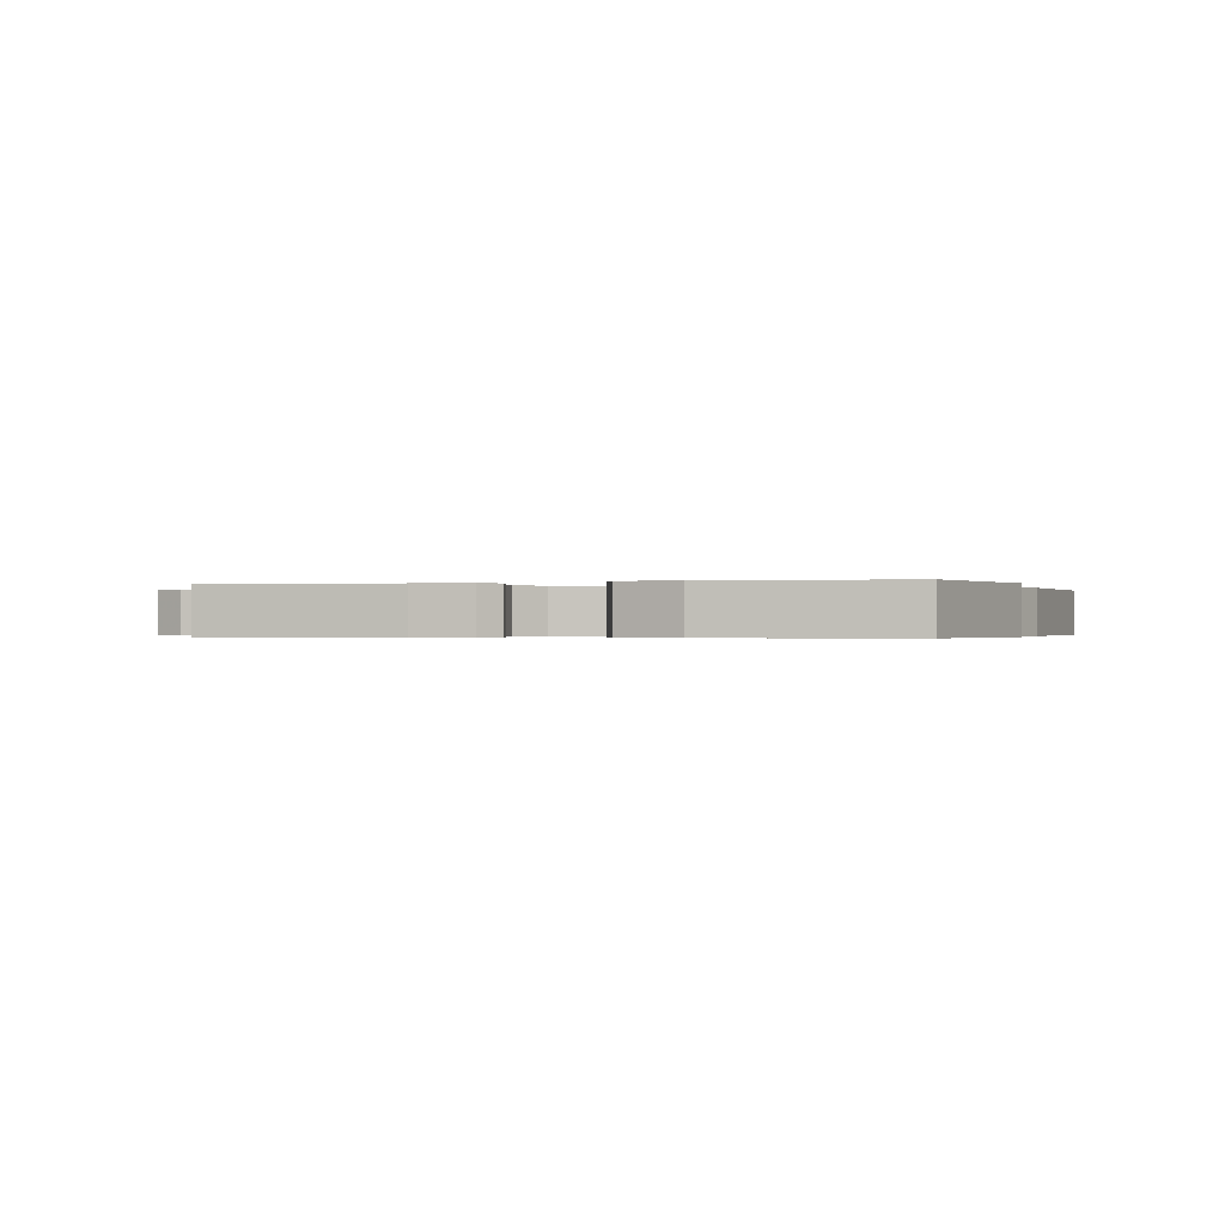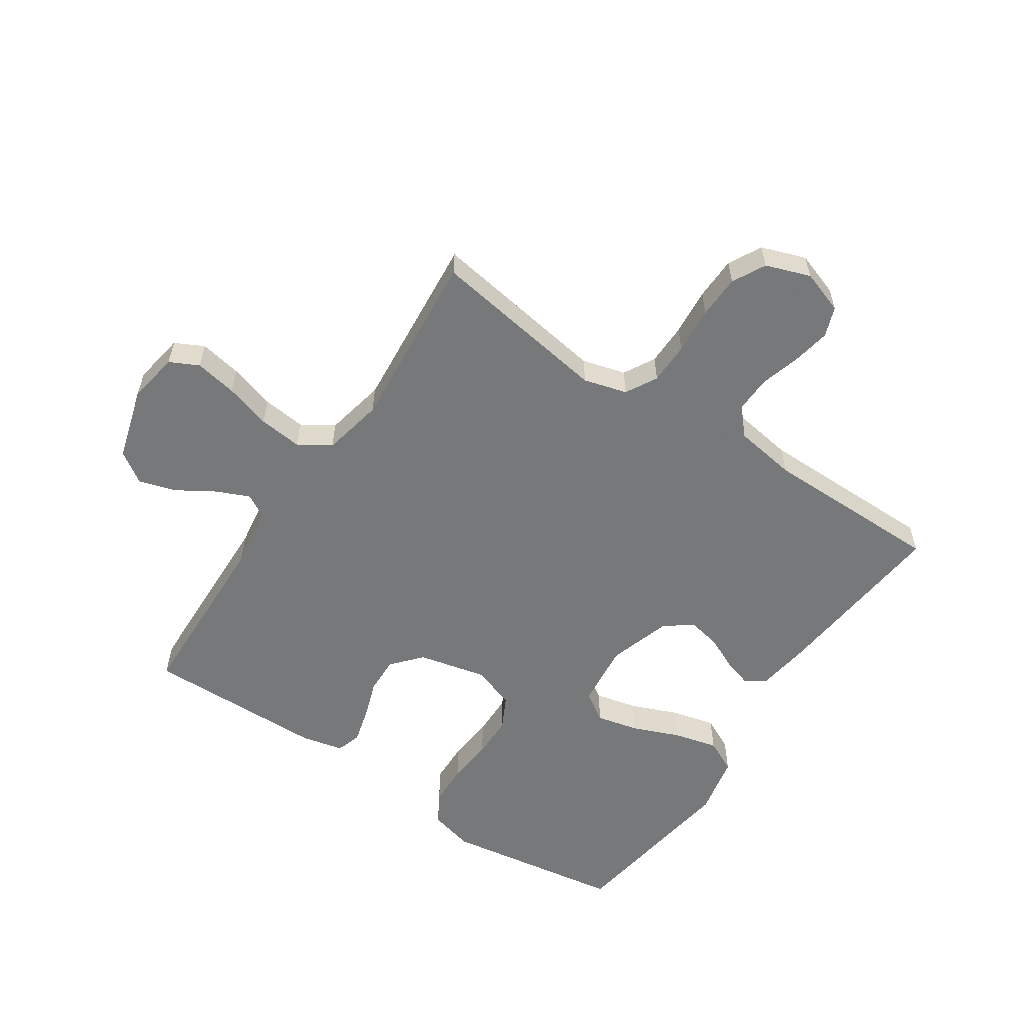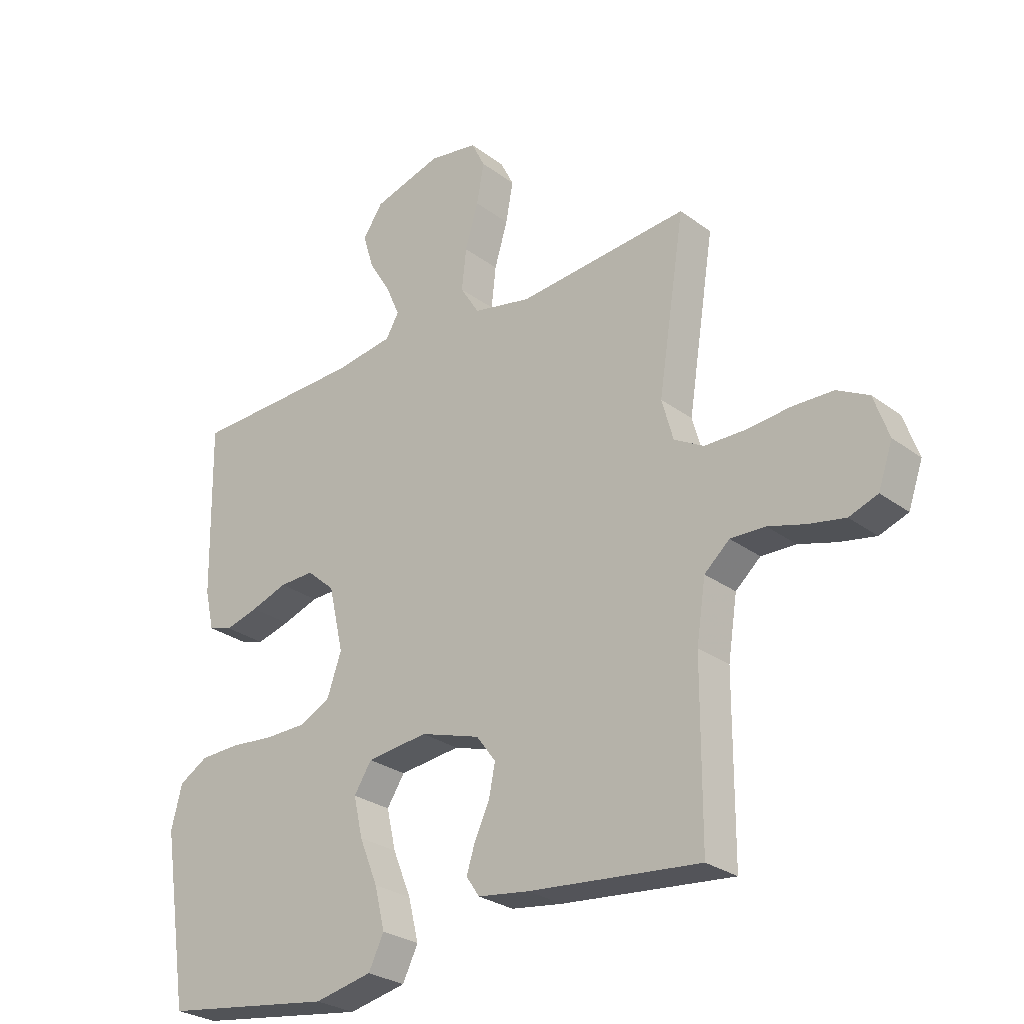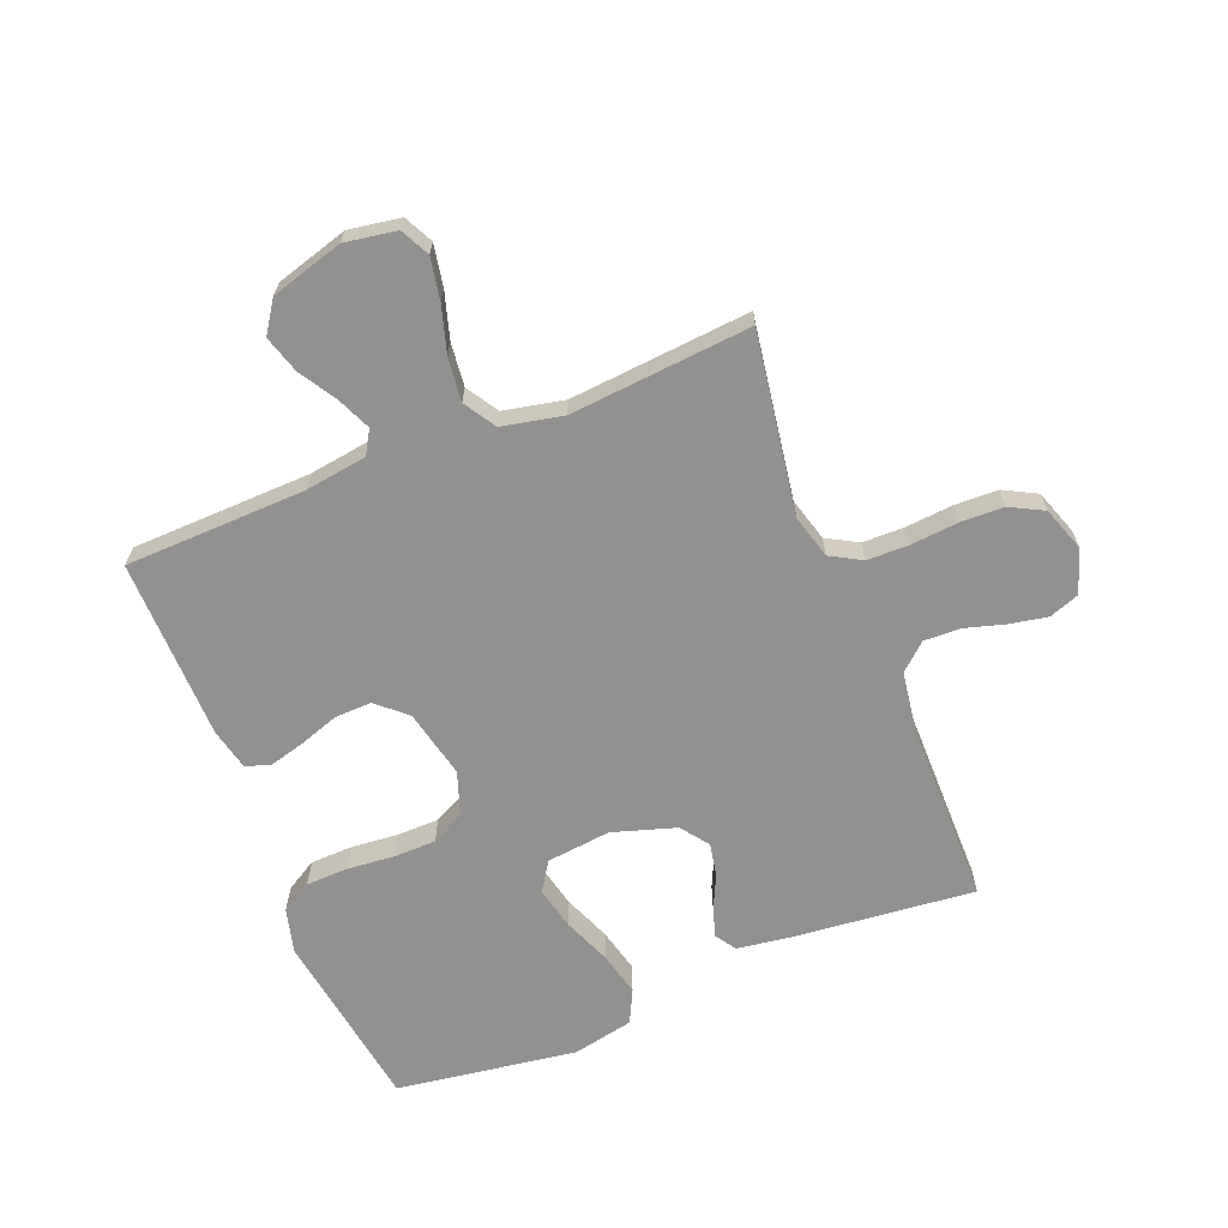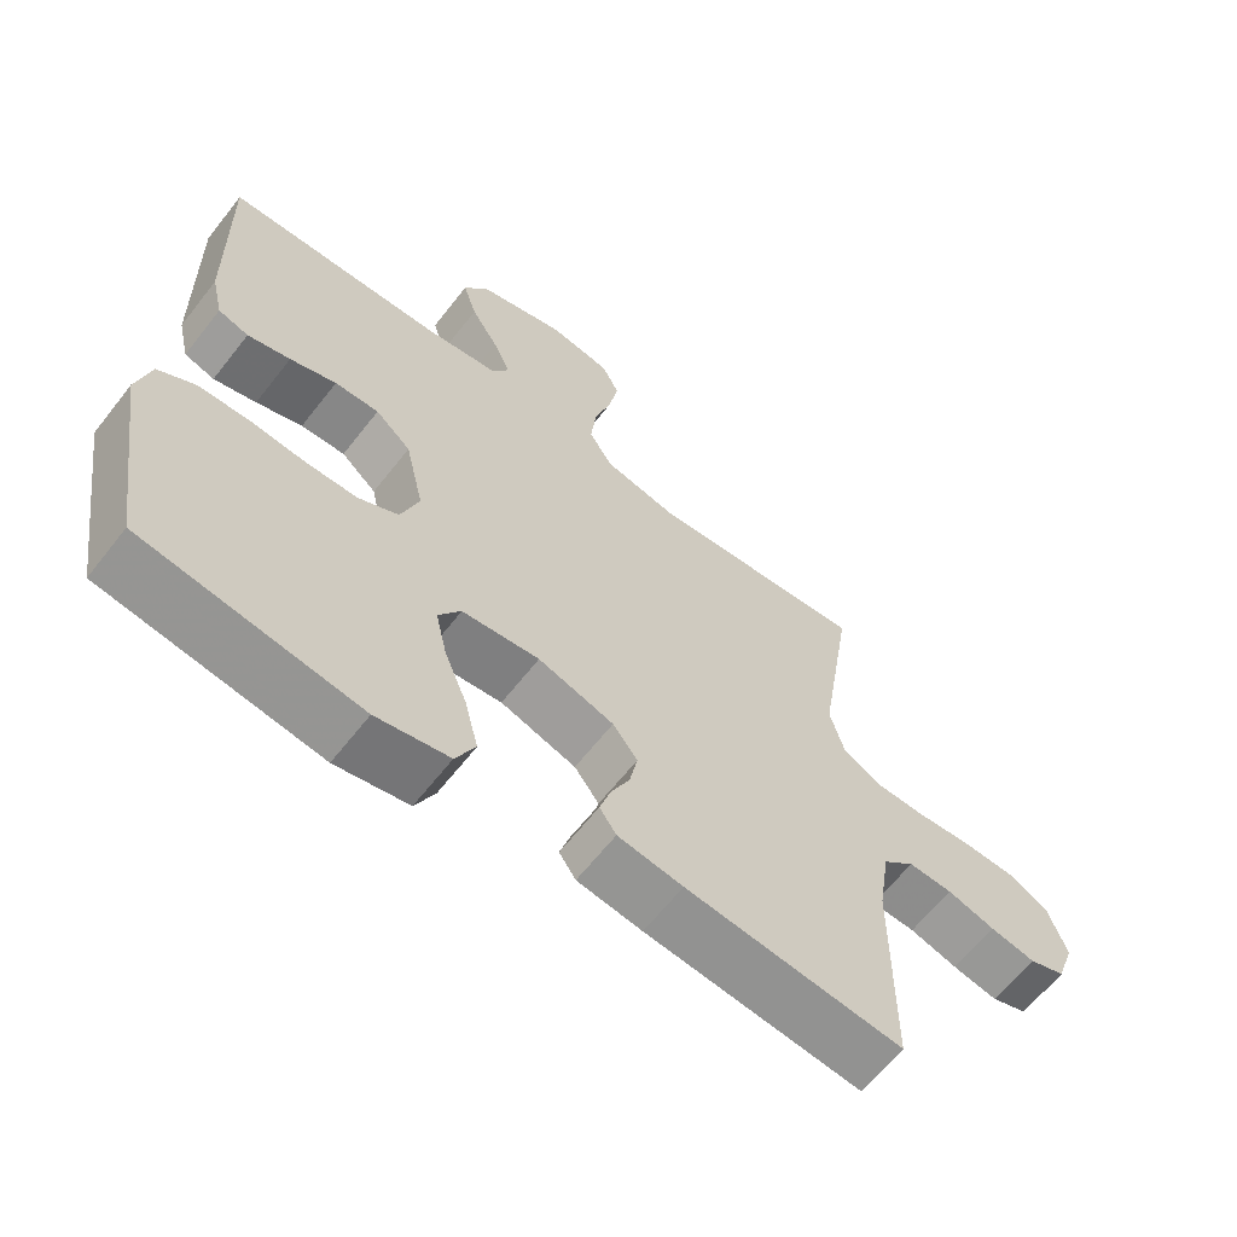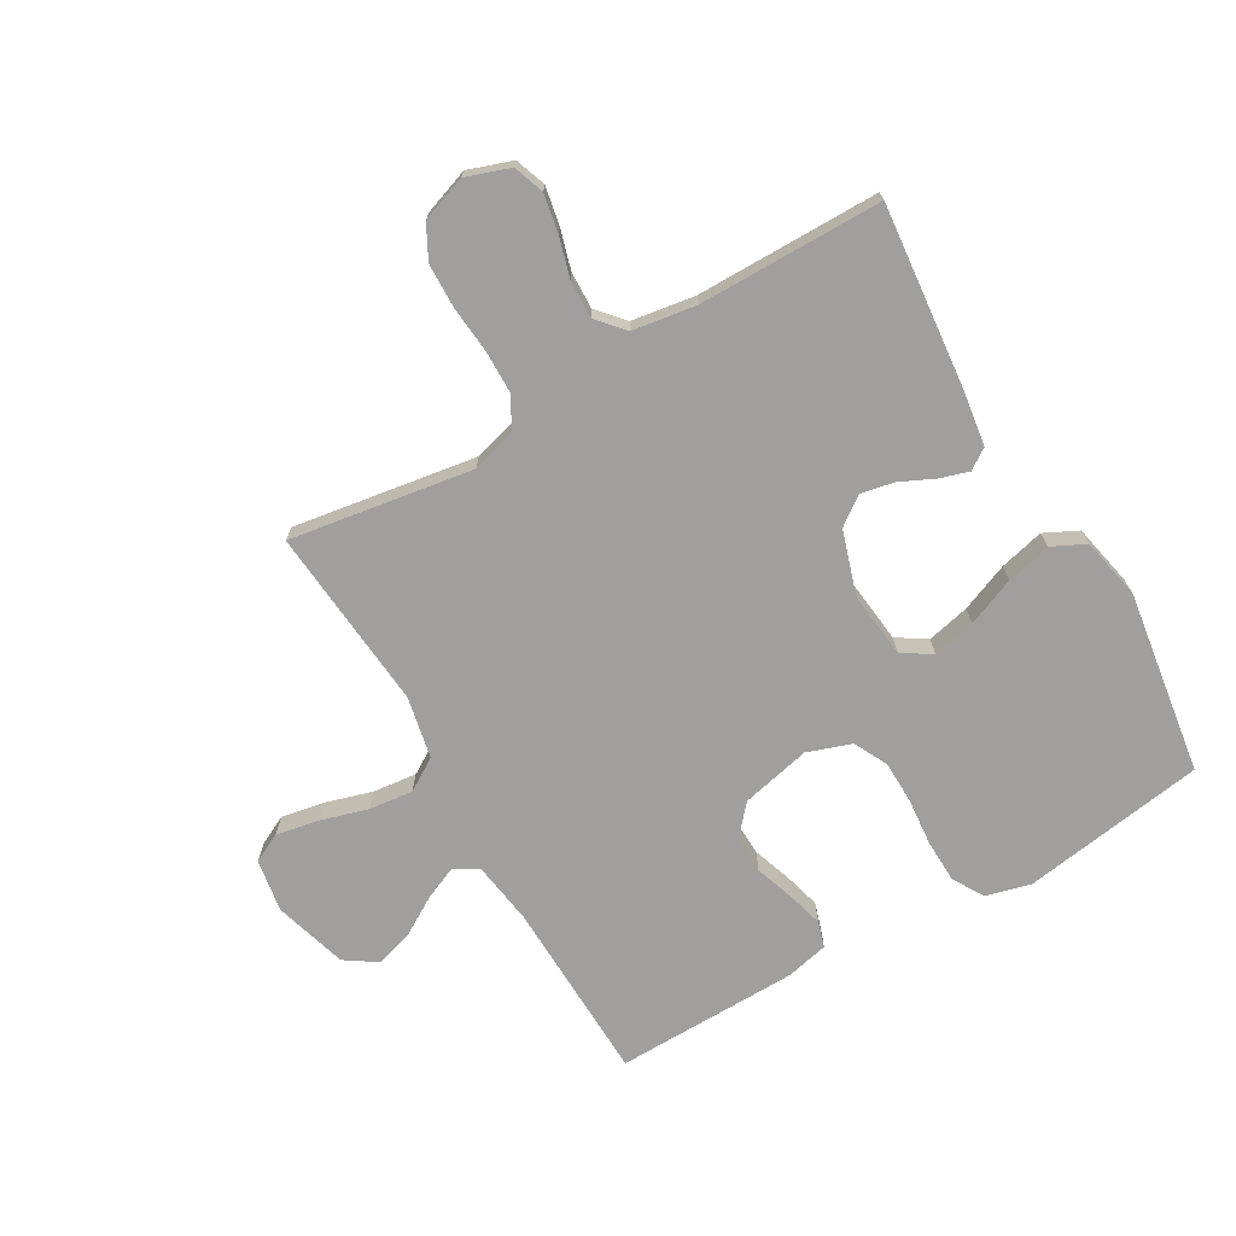
<metadata>
{"format":"obj","ext":"obj","renderer":"f3d","projection":"perspective","resolution":1024,"background":"white","views":[{"elev":-0.3,"azim":-160.2,"up":"+Y"},{"elev":-57.3,"azim":56.3,"up":"+Y"},{"elev":-27.5,"azim":41.5,"up":"+Z"},{"elev":-66.1,"azim":21.8,"up":"+Y"},{"elev":-63.4,"azim":-38.0,"up":"+Z"},{"elev":-71.4,"azim":120.1,"up":"+Y"}]}
</metadata>
<code>
v 0.5 0.07 -0.5
v 0.2 0.07 -0.47
v 0.11 0.07 -0.457
v 0.087 0.07 -0.423
v 0.102 0.07 -0.375
v 0.128 0.07 -0.32
v 0.139 0.07 -0.265
v 0.105 0.07 -0.219
v 0 0.07 -0.186
v -0.107 0.07 -0.198
v -0.138 0.07 -0.246
v -0.122 0.07 -0.316
v -0.09 0.07 -0.395
v -0.072 0.07 -0.468
v -0.099 0.07 -0.523
v -0.2 0.07 -0.544
v -0.5 0.07 -0.5
v -0.546 0.07 -0.2
v -0.527 0.07 -0.126
v -0.476 0.07 -0.096
v -0.406 0.07 -0.094
v -0.329 0.07 -0.101
v -0.258 0.07 -0.1
v -0.203 0.07 -0.072
v -0.178 0.07 0
v -0.204 0.07 0.114
v -0.253 0.07 0.157
v -0.314 0.07 0.155
v -0.378 0.07 0.133
v -0.437 0.07 0.117
v -0.479 0.07 0.13
v -0.495 0.07 0.2
v -0.5 0.07 0.5
v -0.2 0.07 0.509
v -0.097 0.07 0.524
v -0.074 0.07 0.563
v -0.098 0.07 0.618
v -0.136 0.07 0.68
v -0.155 0.07 0.742
v -0.12 0.07 0.794
v 0 0.07 0.829
v 0.086 0.07 0.815
v 0.11 0.07 0.767
v 0.097 0.07 0.697
v 0.074 0.07 0.62
v 0.066 0.07 0.548
v 0.099 0.07 0.495
v 0.2 0.07 0.474
v 0.5 0.07 0.5
v 0.453 0.07 0.2
v 0.473 0.07 0.128
v 0.525 0.07 0.099
v 0.595 0.07 0.098
v 0.673 0.07 0.105
v 0.745 0.07 0.103
v 0.8 0.07 0.074
v 0.826 0.07 0
v 0.801 0.07 -0.072
v 0.751 0.07 -0.09
v 0.688 0.07 -0.078
v 0.622 0.07 -0.059
v 0.561 0.07 -0.057
v 0.517 0.07 -0.096
v 0.501 0.07 -0.2
v 0.5 0 -0.5
v 0.2 0 -0.47
v 0.11 0 -0.457
v 0.087 0 -0.423
v 0.102 0 -0.375
v 0.128 0 -0.32
v 0.139 0 -0.265
v 0.105 0 -0.219
v 0 0 -0.186
v -0.107 0 -0.198
v -0.138 0 -0.246
v -0.122 0 -0.316
v -0.09 0 -0.395
v -0.072 0 -0.468
v -0.099 0 -0.523
v -0.2 0 -0.544
v -0.5 0 -0.5
v -0.546 0 -0.2
v -0.527 0 -0.126
v -0.476 0 -0.096
v -0.406 0 -0.094
v -0.329 0 -0.101
v -0.258 0 -0.1
v -0.203 0 -0.072
v -0.178 0 0
v -0.204 0 0.114
v -0.253 0 0.157
v -0.314 0 0.155
v -0.378 0 0.133
v -0.437 0 0.117
v -0.479 0 0.13
v -0.495 0 0.2
v -0.5 0 0.5
v -0.2 0 0.509
v -0.097 0 0.524
v -0.074 0 0.563
v -0.098 0 0.618
v -0.136 0 0.68
v -0.155 0 0.742
v -0.12 0 0.794
v 0 0 0.829
v 0.086 0 0.815
v 0.11 0 0.767
v 0.097 0 0.697
v 0.074 0 0.62
v 0.066 0 0.548
v 0.099 0 0.495
v 0.2 0 0.474
v 0.5 0 0.5
v 0.453 0 0.2
v 0.473 0 0.128
v 0.525 0 0.099
v 0.595 0 0.098
v 0.673 0 0.105
v 0.745 0 0.103
v 0.8 0 0.074
v 0.826 0 0
v 0.801 0 -0.072
v 0.751 0 -0.09
v 0.688 0 -0.078
v 0.622 0 -0.059
v 0.561 0 -0.057
v 0.517 0 -0.096
v 0.501 0 -0.2
f 59 60 61
f 58 59 61
f 57 58 61
f 56 57 61
f 55 56 61
f 54 55 61
f 53 54 61
f 52 53 61 62
f 51 52 62 63
f 48 49 50
f 51 63 64
f 50 51 64
f 48 50 64
f 47 48 64
f 43 44 45
f 42 43 45
f 41 42 45
f 40 41 45
f 39 40 45
f 38 39 45
f 37 38 45
f 36 37 45 46
f 47 64 1
f 46 47 1
f 36 46 1
f 35 36 1
f 32 33 34
f 31 32 34
f 30 31 34
f 29 30 34
f 28 29 34
f 20 21 22
f 19 20 22
f 18 19 22
f 17 18 22
f 16 17 22
f 15 16 22
f 14 15 22
f 13 14 22
f 12 13 22
f 11 12 22 23
f 10 11 23 24
f 4 5 6
f 3 4 6
f 2 3 6
f 1 2 6
f 1 6 7
f 35 1 7 8
f 27 28 34 35
f 26 27 35
f 35 8 9
f 26 35 9
f 25 26 9
f 9 10 24 25
f 125 124 123
f 125 123 122
f 125 122 121
f 125 121 120
f 125 120 119
f 125 119 118
f 125 118 117
f 126 125 117 116
f 127 126 116 115
f 114 113 112
f 128 127 115
f 128 115 114
f 128 114 112
f 128 112 111
f 109 108 107
f 109 107 106
f 109 106 105
f 109 105 104
f 109 104 103
f 109 103 102
f 109 102 101
f 110 109 101 100
f 65 128 111
f 65 111 110
f 65 110 100
f 65 100 99
f 98 97 96
f 98 96 95
f 98 95 94
f 98 94 93
f 98 93 92
f 86 85 84
f 86 84 83
f 86 83 82
f 86 82 81
f 86 81 80
f 86 80 79
f 86 79 78
f 86 78 77
f 86 77 76
f 87 86 76 75
f 88 87 75 74
f 70 69 68
f 70 68 67
f 70 67 66
f 70 66 65
f 71 70 65
f 72 71 65 99
f 99 98 92 91
f 99 91 90
f 73 72 99
f 73 99 90
f 73 90 89
f 89 88 74 73
f 1 65 66 2
f 2 66 67 3
f 3 67 68 4
f 4 68 69 5
f 5 69 70 6
f 6 70 71 7
f 7 71 72 8
f 8 72 73 9
f 9 73 74 10
f 10 74 75 11
f 11 75 76 12
f 12 76 77 13
f 13 77 78 14
f 14 78 79 15
f 15 79 80 16
f 16 80 81 17
f 17 81 82 18
f 18 82 83 19
f 19 83 84 20
f 20 84 85 21
f 21 85 86 22
f 22 86 87 23
f 23 87 88 24
f 24 88 89 25
f 25 89 90 26
f 26 90 91 27
f 27 91 92 28
f 28 92 93 29
f 29 93 94 30
f 30 94 95 31
f 31 95 96 32
f 32 96 97 33
f 33 97 98 34
f 34 98 99 35
f 35 99 100 36
f 36 100 101 37
f 37 101 102 38
f 38 102 103 39
f 39 103 104 40
f 40 104 105 41
f 41 105 106 42
f 42 106 107 43
f 43 107 108 44
f 44 108 109 45
f 45 109 110 46
f 46 110 111 47
f 47 111 112 48
f 48 112 113 49
f 49 113 114 50
f 50 114 115 51
f 51 115 116 52
f 52 116 117 53
f 53 117 118 54
f 54 118 119 55
f 55 119 120 56
f 56 120 121 57
f 57 121 122 58
f 58 122 123 59
f 59 123 124 60
f 60 124 125 61
f 61 125 126 62
f 62 126 127 63
f 63 127 128 64
f 64 128 65 1

</code>
